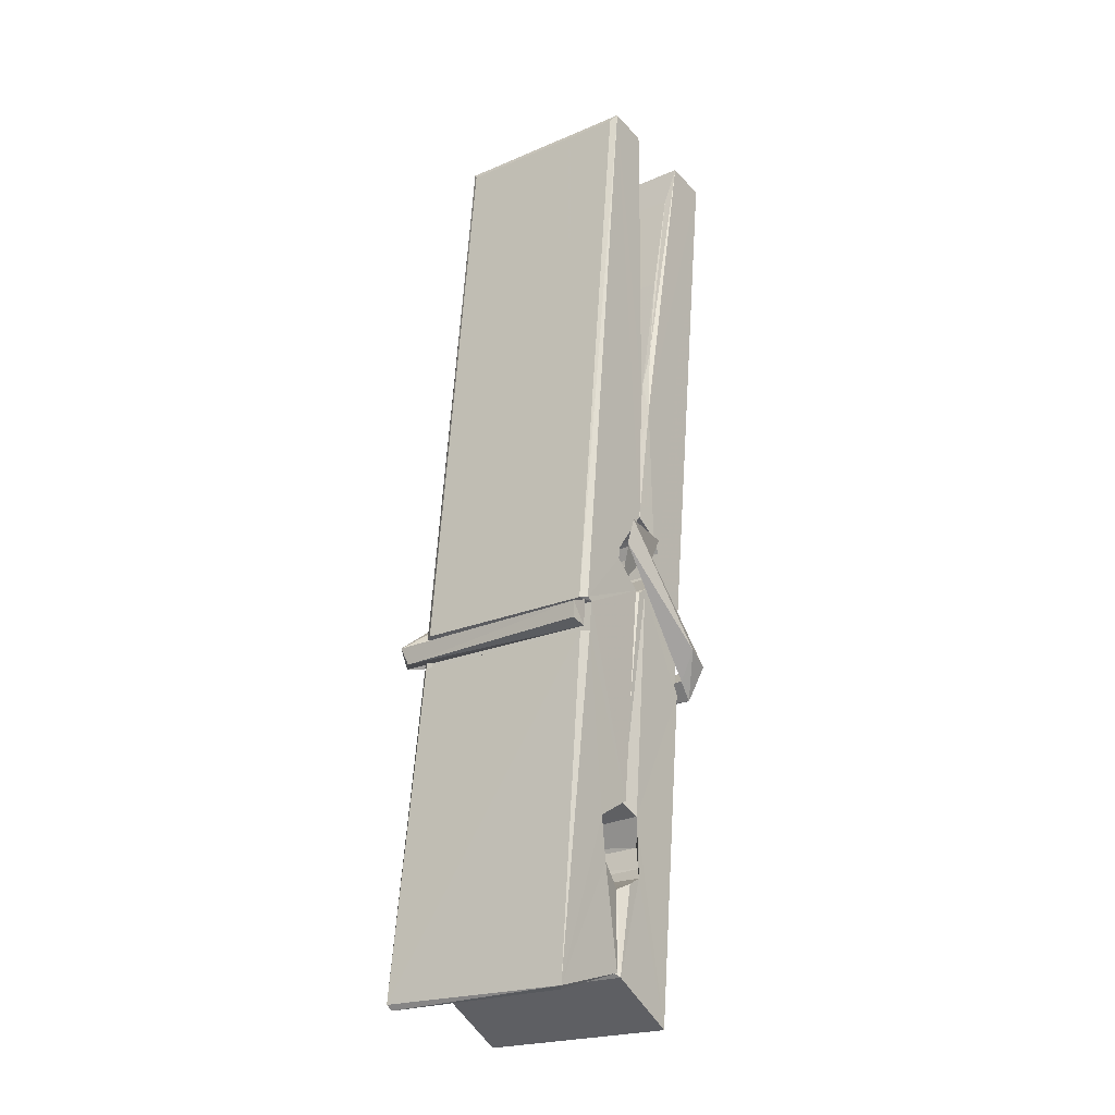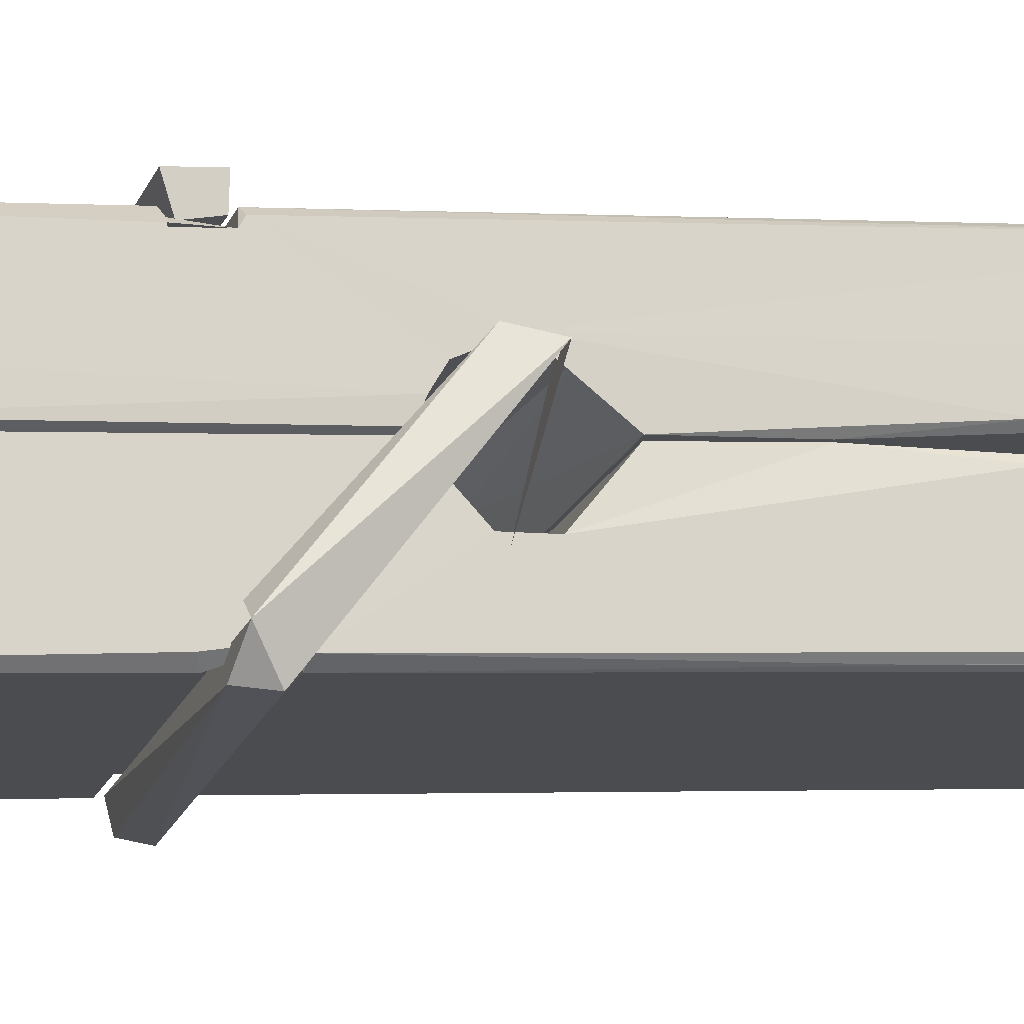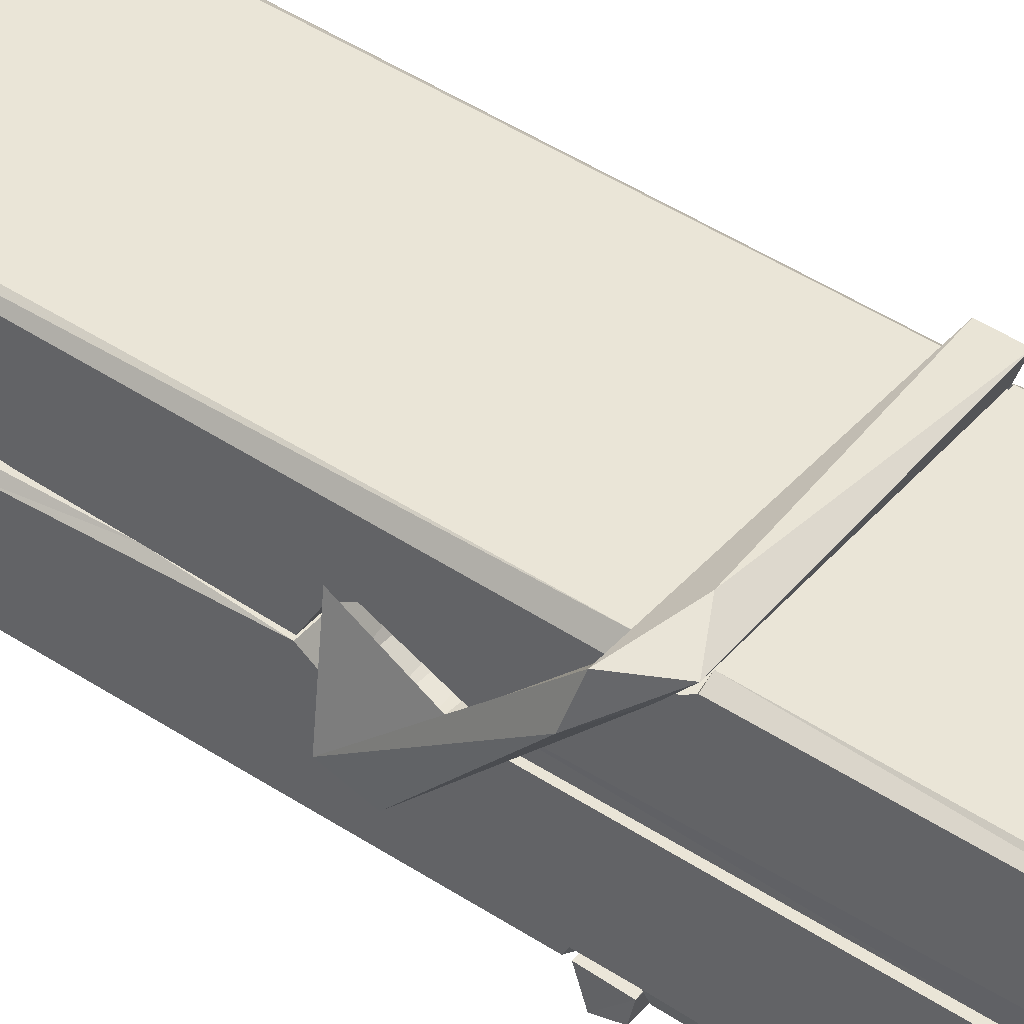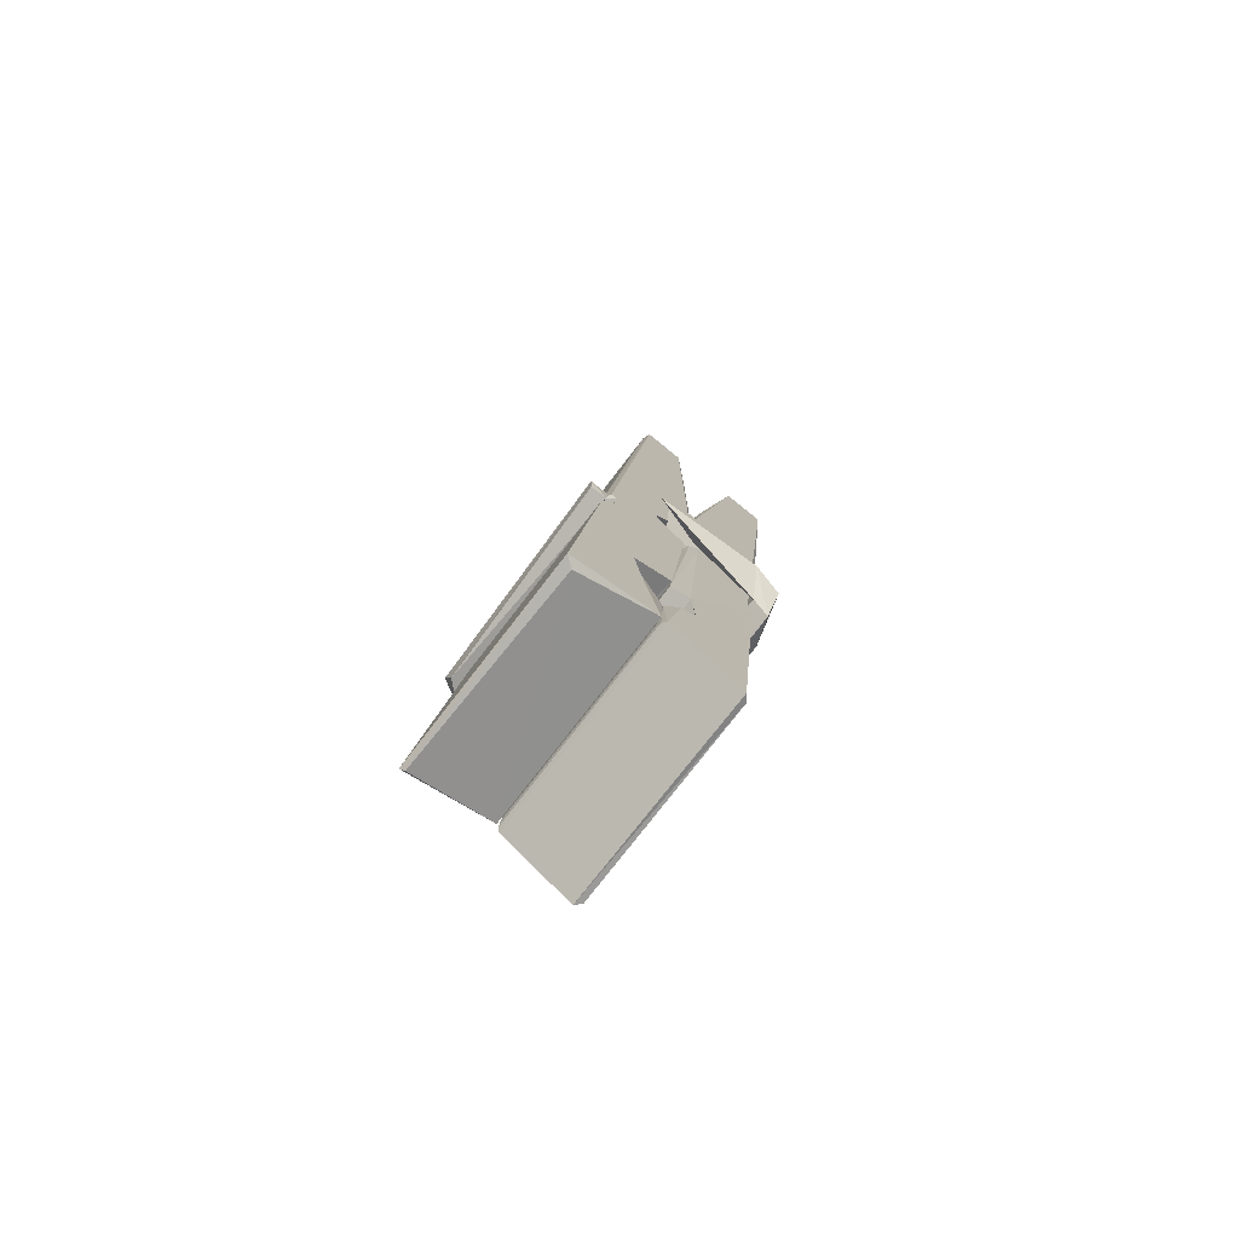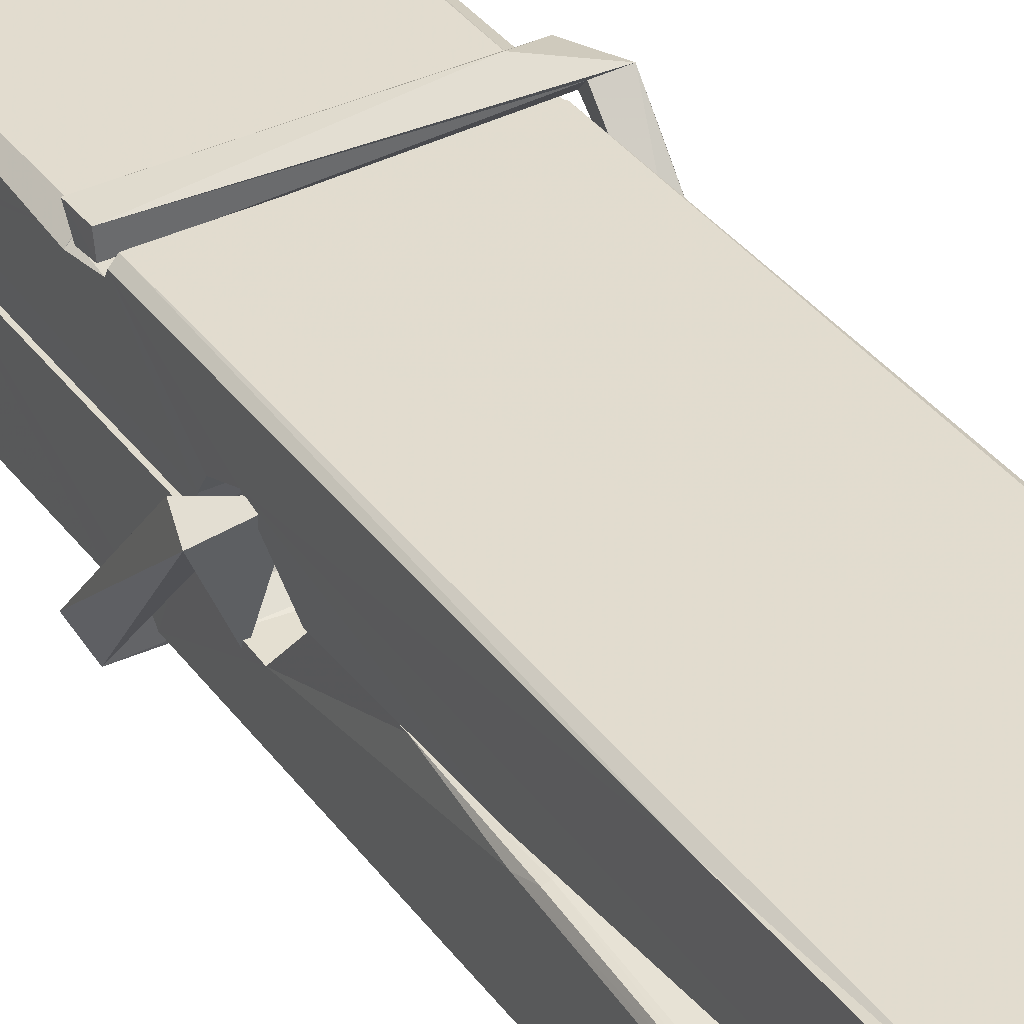
<metadata>
{"format":"obj","ext":"obj","renderer":"f3d","projection":"perspective","resolution":1024,"background":"white","views":[{"elev":-24.6,"azim":-142.9,"up":"+Y"},{"elev":-16.6,"azim":76.5,"up":"+Z"},{"elev":40.7,"azim":-52.4,"up":"+Z"},{"elev":-78.7,"azim":-127.2,"up":"+Y"},{"elev":38.8,"azim":151.2,"up":"+Z"}]}
</metadata>
<code>
v -0.8042 -3.513 2.184
v -0.6406 -3.479 2.124
v -0.8024 -3.48 2.123
v -0.7985 -3.477 2.123
v -0.8158 -2.934 2.168
v -0.8143 -2.854 2.18
v -0.8167 -2.757 2.197
v -0.8115 -2.965 2.162
v -0.6588 -2.756 2.198
v -0.8177 -2.761 2.241
v -0.8178 -2.994 2.161
v -0.8245 -2.722 2.204
v -0.6442 -3.344 2.133
v -0.8112 -3.238 2.203
v -0.8135 -3.161 2.156
v -0.8073 -3.41 2.137
v -0.8071 -3.403 2.149
v -0.8083 -3.355 2.146
v -0.6426 -3.396 2.152
v -0.6482 -3.376 2.159
v -0.8025 -3.393 2.157
v -0.6493 -3.129 2.176
v -0.6536 -3.111 2.172
v -0.8148 -3.11 2.169
v -0.8141 -3.098 2.15
v -0.6512 -3.093 2.148
v -0.8063 -3.215 2.208
v -0.6641 -2.753 2.196
v -0.6613 -2.718 2.203
v -0.6577 -2.961 2.161
v -0.6489 -3.15 2.166
v -0.6496 -3.16 2.145
v -0.6487 -3.156 2.155
v -0.6493 -3.341 2.131
v -0.6427 -3.476 2.122
v -0.6459 -3.473 2.121
v -0.6429 -3.232 2.198
v -0.8041 -3.238 2.207
v -0.6636 -2.757 2.24
v -0.6617 -2.851 2.179
v -0.8134 -3.14 2.177
v -0.8051 -3.346 2.132
v -0.7979 -3.375 2.16
v -0.6424 -3.409 2.129
v -0.8097 -3.039 2.154
v -0.6554 -3.035 2.152
v -0.8144 -3.122 2.176
v -0.8242 -2.727 2.239
v -0.8172 -2.724 2.243
v -0.6598 -2.72 2.242
v -0.6557 -2.88 2.228
v -0.647 -3.21 2.204
v -0.6463 -3.411 2.126
v -0.6394 -3.508 2.182
v -0.6436 -3.507 2.186
v -0.7988 -3.51 2.188
v -0.8054 -3.483 2.126
v -0.6534 -2.975 2.163
v -0.6436 -3.355 2.151
v -0.8086 -3.166 2.145
v -0.6539 -3.162 2.143
v -0.647 -3.212 2.199
v -0.8133 -3.167 2.148
v -0.6463 -3.235 2.201
v -0.6515 -3.234 2.206
v -0.8021 -3.416 2.127
v -0.8119 -3.216 2.201
v -0.8112 -3.236 2.199
v -0.6516 -3.211 2.207
v -0.8215 -2.718 2.148
v -0.6437 -3.477 2.12
v -0.8149 -2.965 2.155
v -0.818 -2.853 2.152
v -0.6601 -2.721 2.143
v -0.6605 -2.715 2.111
v -0.6535 -2.974 2.149
v -0.6558 -2.96 2.152
v -0.6588 -2.848 2.15
v -0.8183 -2.978 2.15
v -0.8088 -3.346 2.131
v -0.6441 -3.342 2.13
v -0.6426 -3.401 2.11
v -0.8086 -3.365 2.1
v -0.8094 -3.224 2.072
v -0.6445 -3.351 2.109
v -0.8108 -3.129 2.116
v -0.6533 -3.104 2.125
v -0.808 -3.106 2.13
v -0.65 -3.117 2.117
v -0.8152 -3.098 2.148
v -0.814 -3.146 2.119
v -0.6493 -3.149 2.123
v -0.6495 -3.137 2.116
v -0.6531 -3.093 2.147
v -0.8131 -3.166 2.144
v -0.8195 -2.722 2.108
v -0.6595 -2.961 2.153
v -0.6434 -3.385 2.099
v -0.6533 -3.219 2.071
v -0.6563 -3.009 2.087
v -0.6661 -2.718 2.107
v -0.6663 -2.713 2.136
v -0.6629 -2.716 2.146
v -0.6624 -2.849 2.151
v -0.8147 -3.118 2.119
v -0.6438 -3.367 2.097
v -0.8076 -3.4 2.105
v -0.8054 -3.48 2.121
v -0.8132 -3.039 2.153
v -0.6545 -3.035 2.151
v -0.6543 -3.19 2.073
v -0.8254 -2.717 2.11
v -0.8196 -2.715 2.113
v -0.6629 -2.713 2.108
v -0.6485 -3.19 2.077
v -0.6477 -3.222 2.075
v -0.641 -3.495 2.051
v -0.7993 -3.502 2.06
v -0.8125 -3.222 2.08
v -0.825 -2.725 2.145
v -0.6434 -3.499 2.055
v -0.8073 -3.194 2.074
v -0.8132 -3.194 2.078
v -0.649 -3.161 2.143
v -0.8132 -3.197 2.082
v -0.8022 -3.415 2.126
v -0.8053 -3.501 2.053
v -0.6484 -3.193 2.081
v -0.6535 -3.218 2.079
v -0.8117 -3.197 2.076
v -0.647 -3.199 2.082
v -0.6393 -3.214 2.064
v -0.8117 -3.22 2.074
v -0.6249 -3.211 2.08
v -0.8112 -3.217 2.061
v -0.8129 -3.204 2.059
v -0.6443 -3.235 2.215
v -0.6458 -3.23 2.2
v -0.6458 -3.129 2.159
v -0.8307 -3.216 2.214
v -0.6511 -3.133 2.109
v -0.6612 -3.115 2.178
v -0.8071 -3.163 2.131
v -0.815 -3.11 2.176
v -0.8278 -3.115 2.121
v -0.8272 -3.139 2.113
v -0.8363 -3.209 2.19
v -0.8162 -3.155 2.151
v -0.7921 -3.229 2.223
v -0.8161 -3.242 2.213
v -0.8181 -3.229 2.2
v -0.646 -3.215 2.203
v -0.8152 -3.218 2.211
v -0.645 -3.215 2.217
v -0.6266 -3.12 2.167
v -0.6311 -3.14 2.172
v -0.6368 -3.211 2.088
v -0.6331 -3.2 2.062
f 49 29 12
f 8 5 6
f 5 7 6
f 7 40 6
f 40 8 6
f 58 30 29
f 58 29 9
f 12 5 11
f 18 15 42
f 15 63 42
f 20 59 19
f 38 14 1
f 18 43 17
f 18 59 43
f 17 43 21
f 22 23 26
f 41 31 15
f 15 32 60
f 7 5 12
f 50 9 29
f 48 10 49
f 28 12 29
f 28 29 40
f 29 30 40
f 23 24 26
f 22 47 23
f 47 24 23
f 41 22 31
f 18 13 59
f 43 59 20
f 19 17 21
f 21 20 19
f 44 16 19
f 16 17 19
f 54 57 2
f 69 52 51
f 39 51 50
f 28 7 12
f 30 8 40
f 40 7 28
f 25 45 26
f 25 26 24
f 47 22 41
f 31 33 15
f 33 32 15
f 34 13 42
f 42 13 18
f 43 20 21
f 36 35 3
f 36 3 4
f 57 3 2
f 3 35 2
f 10 39 50
f 10 50 49
f 25 11 45
f 11 5 8
f 11 8 45
f 45 8 30
f 26 45 46
f 45 30 46
f 58 22 26
f 26 46 58
f 46 30 58
f 51 39 69
f 39 10 69
f 25 24 11
f 47 67 48
f 67 27 48
f 48 27 10
f 51 9 50
f 22 9 51
f 52 22 51
f 64 37 55
f 55 56 54
f 54 56 1
f 4 3 66
f 36 4 66
f 36 66 53
f 35 36 53
f 35 53 2
f 56 55 38
f 66 3 57
f 1 18 17
f 14 18 1
f 15 18 14
f 47 11 24
f 11 47 48
f 12 11 48
f 49 12 48
f 29 49 50
f 9 22 58
f 31 22 52
f 31 52 33
f 64 19 59
f 19 64 44
f 2 44 64
f 2 64 54
f 57 54 1
f 32 61 60
f 33 13 32
f 62 33 52
f 47 41 15
f 15 60 63
f 60 61 42
f 34 42 61
f 32 13 34
f 32 34 61
f 33 59 13
f 64 59 33
f 38 55 65
f 55 37 65
f 14 68 15
f 60 42 63
f 66 16 44
f 66 44 53
f 2 53 44
f 55 54 64
f 38 1 56
f 17 57 1
f 57 17 16
f 66 57 16
f 15 68 67
f 62 37 64
f 68 37 62
f 68 62 67
f 64 33 62
f 52 69 62
f 67 62 69
f 67 69 27
f 47 15 67
f 69 10 27
f 37 38 65
f 38 37 68
f 68 14 38
f 82 117 71
f 75 76 74
f 76 77 78
f 76 78 74
f 78 103 74
f 73 72 79
f 73 79 120
f 83 85 106
f 83 80 85
f 83 106 98
f 83 98 107
f 106 116 98
f 105 86 91
f 87 94 89
f 112 123 122
f 123 90 105
f 90 88 105
f 70 73 120
f 103 78 104
f 78 77 97
f 78 97 104
f 88 94 87
f 89 86 105
f 105 87 89
f 93 86 89
f 117 116 99
f 115 100 111
f 96 111 101
f 111 100 101
f 100 114 101
f 72 73 104
f 73 70 103
f 73 103 104
f 104 97 72
f 90 109 94
f 94 88 90
f 105 88 87
f 92 91 93
f 91 86 93
f 95 91 92
f 92 124 95
f 95 81 80
f 80 81 85
f 98 82 107
f 107 82 126
f 108 71 118
f 127 121 117
f 114 112 96
f 114 96 101
f 102 103 70
f 72 97 110
f 72 110 109
f 110 94 109
f 97 77 110
f 89 94 110
f 89 110 76
f 110 77 76
f 122 111 96
f 96 112 122
f 79 72 109
f 109 90 79
f 127 84 119
f 113 112 114
f 114 102 113
f 75 102 114
f 75 114 100
f 75 100 115
f 121 127 118
f 126 71 108
f 84 127 117
f 99 84 117
f 127 83 107
f 127 119 83
f 95 123 91
f 91 123 105
f 90 123 112
f 90 112 79
f 112 120 79
f 112 70 120
f 70 112 113
f 70 113 102
f 102 75 103
f 103 75 74
f 76 75 89
f 75 115 89
f 115 93 89
f 81 128 116
f 106 85 81
f 106 81 116
f 98 116 117
f 98 117 82
f 121 71 117
f 71 121 118
f 127 108 118
f 92 93 124
f 93 115 124
f 123 95 125
f 81 95 124
f 128 81 124
f 124 115 128
f 128 115 111
f 111 122 125
f 111 125 128
f 122 123 125
f 80 83 119
f 71 126 82
f 127 107 108
f 107 126 108
f 119 129 128
f 128 125 119
f 80 125 95
f 125 80 119
f 99 116 128
f 99 128 129
f 99 129 119
f 119 84 99
f 131 158 130
f 132 136 158
f 132 134 133
f 130 136 133
f 132 133 135
f 136 132 135
f 130 158 136
f 149 137 154
f 154 152 153
f 155 134 158
f 158 131 139
f 151 148 153
f 147 146 151
f 155 142 156
f 156 142 139
f 155 139 142
f 142 155 141
f 141 155 142
f 145 144 143
f 145 143 144
f 148 145 144
f 144 145 148
f 146 145 148
f 147 145 146
f 146 148 151
f 147 140 145
f 156 139 131
f 134 155 156
f 155 158 139
f 145 140 148
f 147 150 140
f 150 147 151
f 150 149 140
f 140 153 148
f 153 140 154
f 154 140 149
f 151 138 150
f 153 152 151
f 138 152 137
f 137 152 154
f 150 137 149
f 137 150 138
f 138 151 152
f 157 134 156
f 157 156 131
f 157 131 134
f 132 158 134
f 134 131 133
f 131 130 133
f 133 136 135
f 49 29 12
f 8 5 6
f 5 7 6
f 7 40 6
f 40 8 6
f 58 30 29
f 58 29 9
f 12 5 11
f 18 15 42
f 15 63 42
f 20 59 19
f 38 14 1
f 18 43 17
f 18 59 43
f 17 43 21
f 22 23 26
f 41 31 15
f 15 32 60
f 7 5 12
f 50 9 29
f 48 10 49
f 28 12 29
f 28 29 40
f 29 30 40
f 23 24 26
f 22 47 23
f 47 24 23
f 41 22 31
f 18 13 59
f 43 59 20
f 19 17 21
f 21 20 19
f 44 16 19
f 16 17 19
f 54 57 2
f 69 52 51
f 39 51 50
f 28 7 12
f 30 8 40
f 40 7 28
f 25 45 26
f 25 26 24
f 47 22 41
f 31 33 15
f 33 32 15
f 34 13 42
f 42 13 18
f 43 20 21
f 36 35 3
f 36 3 4
f 57 3 2
f 3 35 2
f 10 39 50
f 10 50 49
f 25 11 45
f 11 5 8
f 11 8 45
f 45 8 30
f 26 45 46
f 45 30 46
f 58 22 26
f 26 46 58
f 46 30 58
f 51 39 69
f 39 10 69
f 25 24 11
f 47 67 48
f 67 27 48
f 48 27 10
f 51 9 50
f 22 9 51
f 52 22 51
f 64 37 55
f 55 56 54
f 54 56 1
f 4 3 66
f 36 4 66
f 36 66 53
f 35 36 53
f 35 53 2
f 56 55 38
f 66 3 57
f 1 18 17
f 14 18 1
f 15 18 14
f 47 11 24
f 11 47 48
f 12 11 48
f 49 12 48
f 29 49 50
f 9 22 58
f 31 22 52
f 31 52 33
f 64 19 59
f 19 64 44
f 2 44 64
f 2 64 54
f 57 54 1
f 32 61 60
f 33 13 32
f 62 33 52
f 47 41 15
f 15 60 63
f 60 61 42
f 34 42 61
f 32 13 34
f 32 34 61
f 33 59 13
f 64 59 33
f 38 55 65
f 55 37 65
f 14 68 15
f 60 42 63
f 66 16 44
f 66 44 53
f 2 53 44
f 55 54 64
f 38 1 56
f 17 57 1
f 57 17 16
f 66 57 16
f 15 68 67
f 62 37 64
f 68 37 62
f 68 62 67
f 64 33 62
f 52 69 62
f 67 62 69
f 67 69 27
f 47 15 67
f 69 10 27
f 37 38 65
f 38 37 68
f 68 14 38
f 82 117 71
f 75 76 74
f 76 77 78
f 76 78 74
f 78 103 74
f 73 72 79
f 73 79 120
f 83 85 106
f 83 80 85
f 83 106 98
f 83 98 107
f 106 116 98
f 105 86 91
f 87 94 89
f 112 123 122
f 123 90 105
f 90 88 105
f 70 73 120
f 103 78 104
f 78 77 97
f 78 97 104
f 88 94 87
f 89 86 105
f 105 87 89
f 93 86 89
f 117 116 99
f 115 100 111
f 96 111 101
f 111 100 101
f 100 114 101
f 72 73 104
f 73 70 103
f 73 103 104
f 104 97 72
f 90 109 94
f 94 88 90
f 105 88 87
f 92 91 93
f 91 86 93
f 95 91 92
f 92 124 95
f 95 81 80
f 80 81 85
f 98 82 107
f 107 82 126
f 108 71 118
f 127 121 117
f 114 112 96
f 114 96 101
f 102 103 70
f 72 97 110
f 72 110 109
f 110 94 109
f 97 77 110
f 89 94 110
f 89 110 76
f 110 77 76
f 122 111 96
f 96 112 122
f 79 72 109
f 109 90 79
f 127 84 119
f 113 112 114
f 114 102 113
f 75 102 114
f 75 114 100
f 75 100 115
f 121 127 118
f 126 71 108
f 84 127 117
f 99 84 117
f 127 83 107
f 127 119 83
f 95 123 91
f 91 123 105
f 90 123 112
f 90 112 79
f 112 120 79
f 112 70 120
f 70 112 113
f 70 113 102
f 102 75 103
f 103 75 74
f 76 75 89
f 75 115 89
f 115 93 89
f 81 128 116
f 106 85 81
f 106 81 116
f 98 116 117
f 98 117 82
f 121 71 117
f 71 121 118
f 127 108 118
f 92 93 124
f 93 115 124
f 123 95 125
f 81 95 124
f 128 81 124
f 124 115 128
f 128 115 111
f 111 122 125
f 111 125 128
f 122 123 125
f 80 83 119
f 71 126 82
f 127 107 108
f 107 126 108
f 119 129 128
f 128 125 119
f 80 125 95
f 125 80 119
f 99 116 128
f 99 128 129
f 99 129 119
f 119 84 99
f 131 158 130
f 132 136 158
f 132 134 133
f 130 136 133
f 132 133 135
f 136 132 135
f 130 158 136
f 149 137 154
f 154 152 153
f 155 134 158
f 158 131 139
f 151 148 153
f 147 146 151
f 155 142 156
f 156 142 139
f 155 139 142
f 142 155 141
f 141 155 142
f 145 144 143
f 145 143 144
f 148 145 144
f 144 145 148
f 146 145 148
f 147 145 146
f 146 148 151
f 147 140 145
f 156 139 131
f 134 155 156
f 155 158 139
f 145 140 148
f 147 150 140
f 150 147 151
f 150 149 140
f 140 153 148
f 153 140 154
f 154 140 149
f 151 138 150
f 153 152 151
f 138 152 137
f 137 152 154
f 150 137 149
f 137 150 138
f 138 151 152
f 157 134 156
f 157 156 131
f 157 131 134
f 132 158 134
f 134 131 133
f 131 130 133
f 133 136 135

</code>
